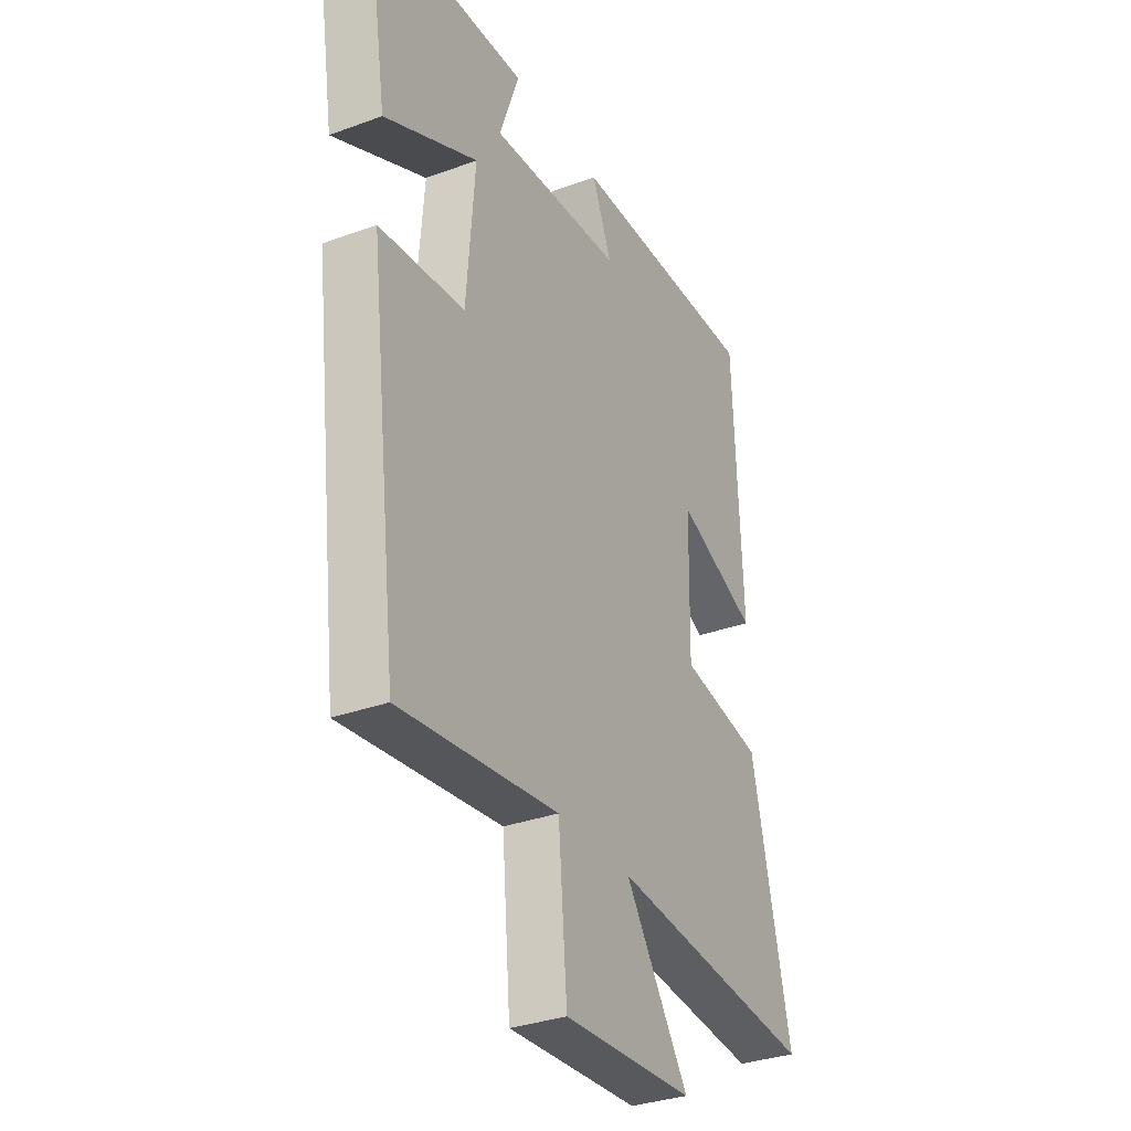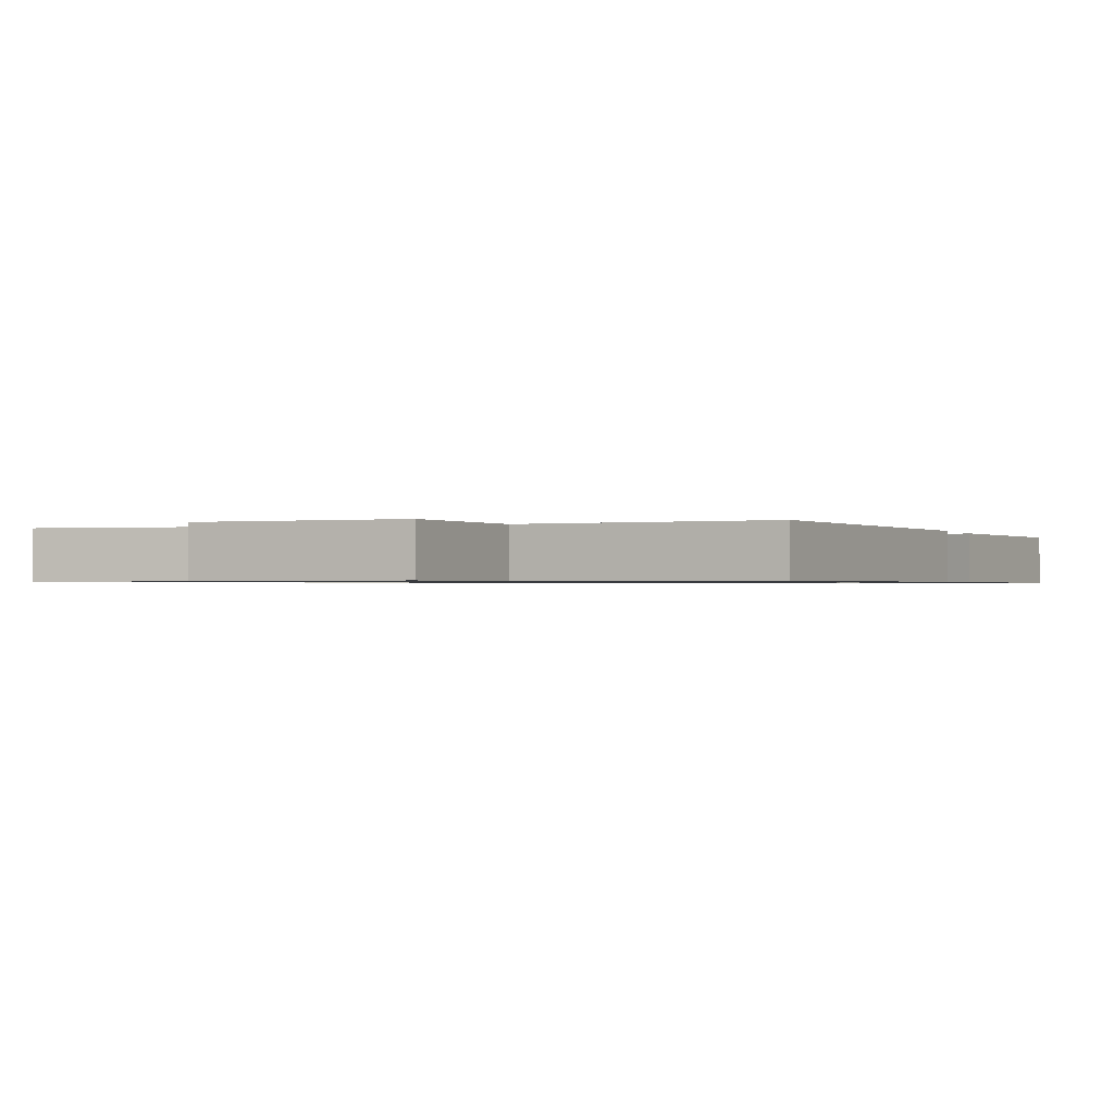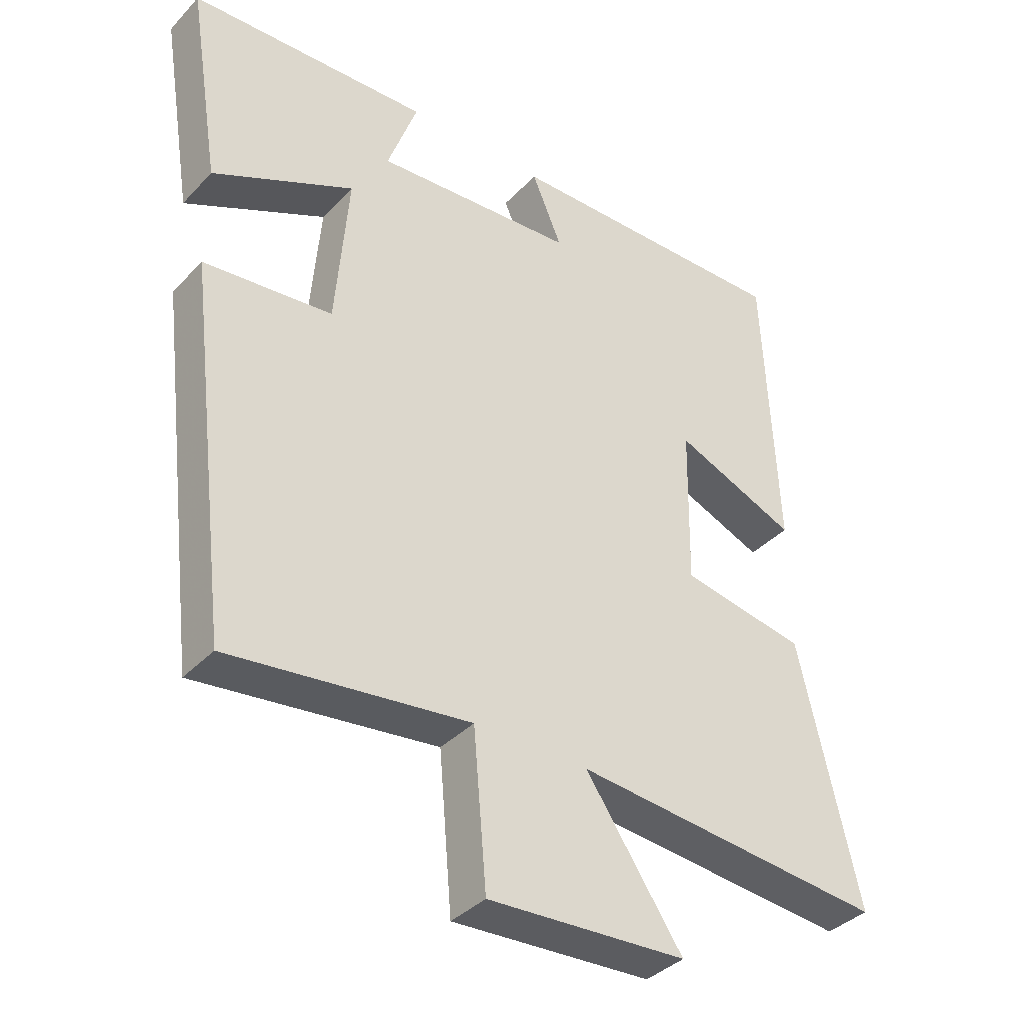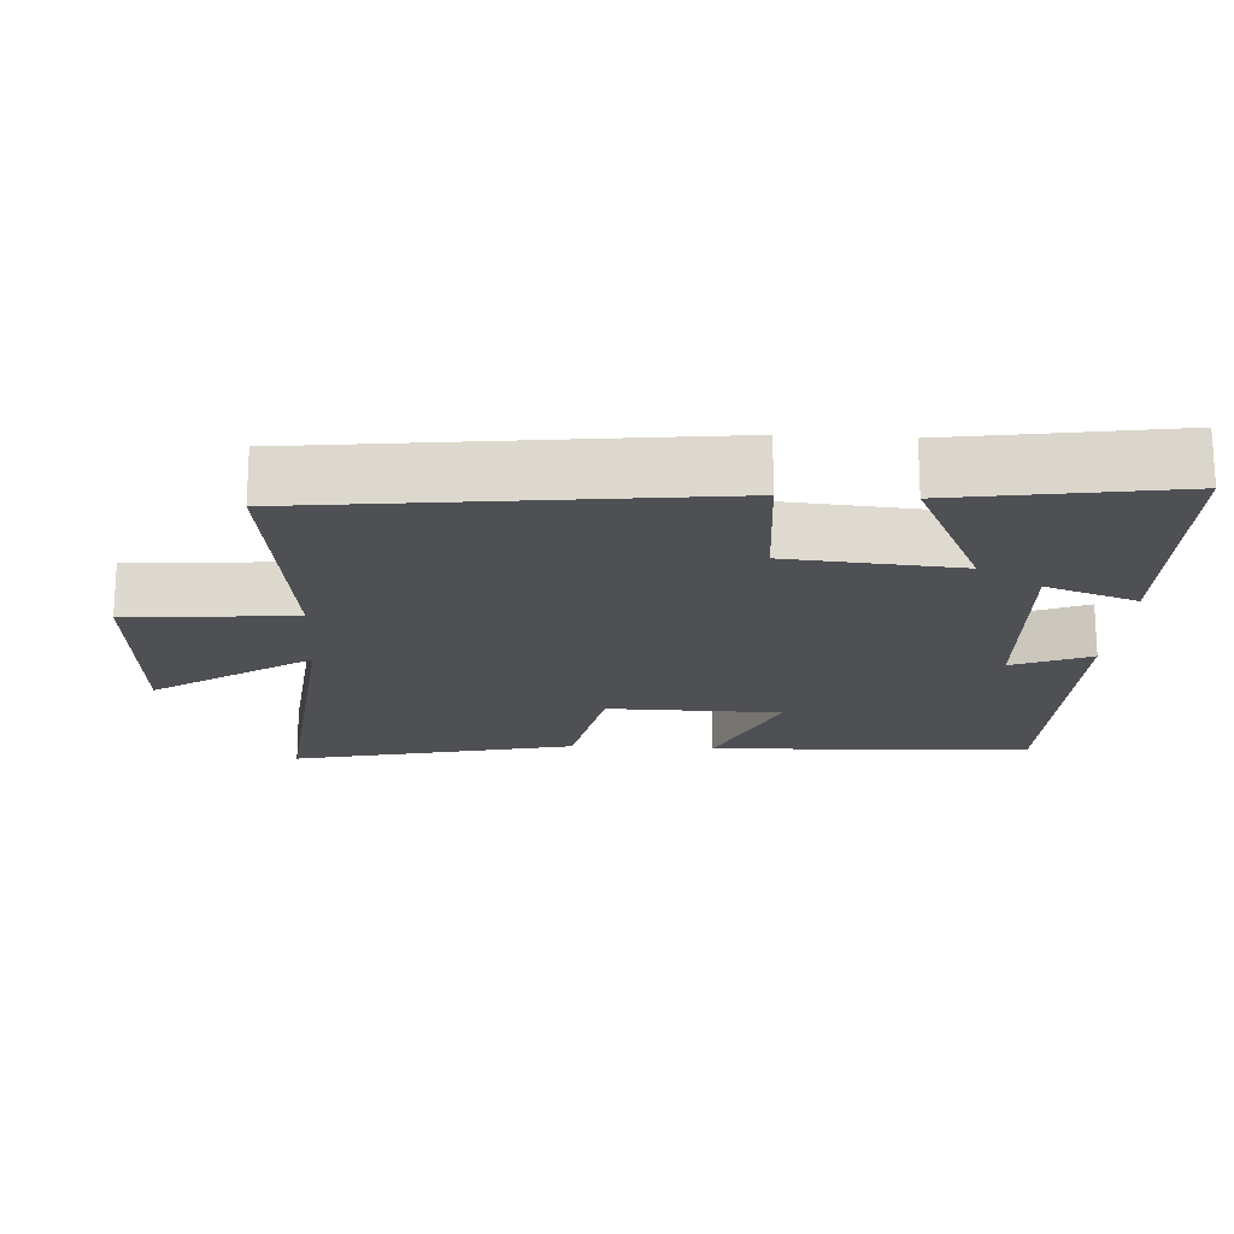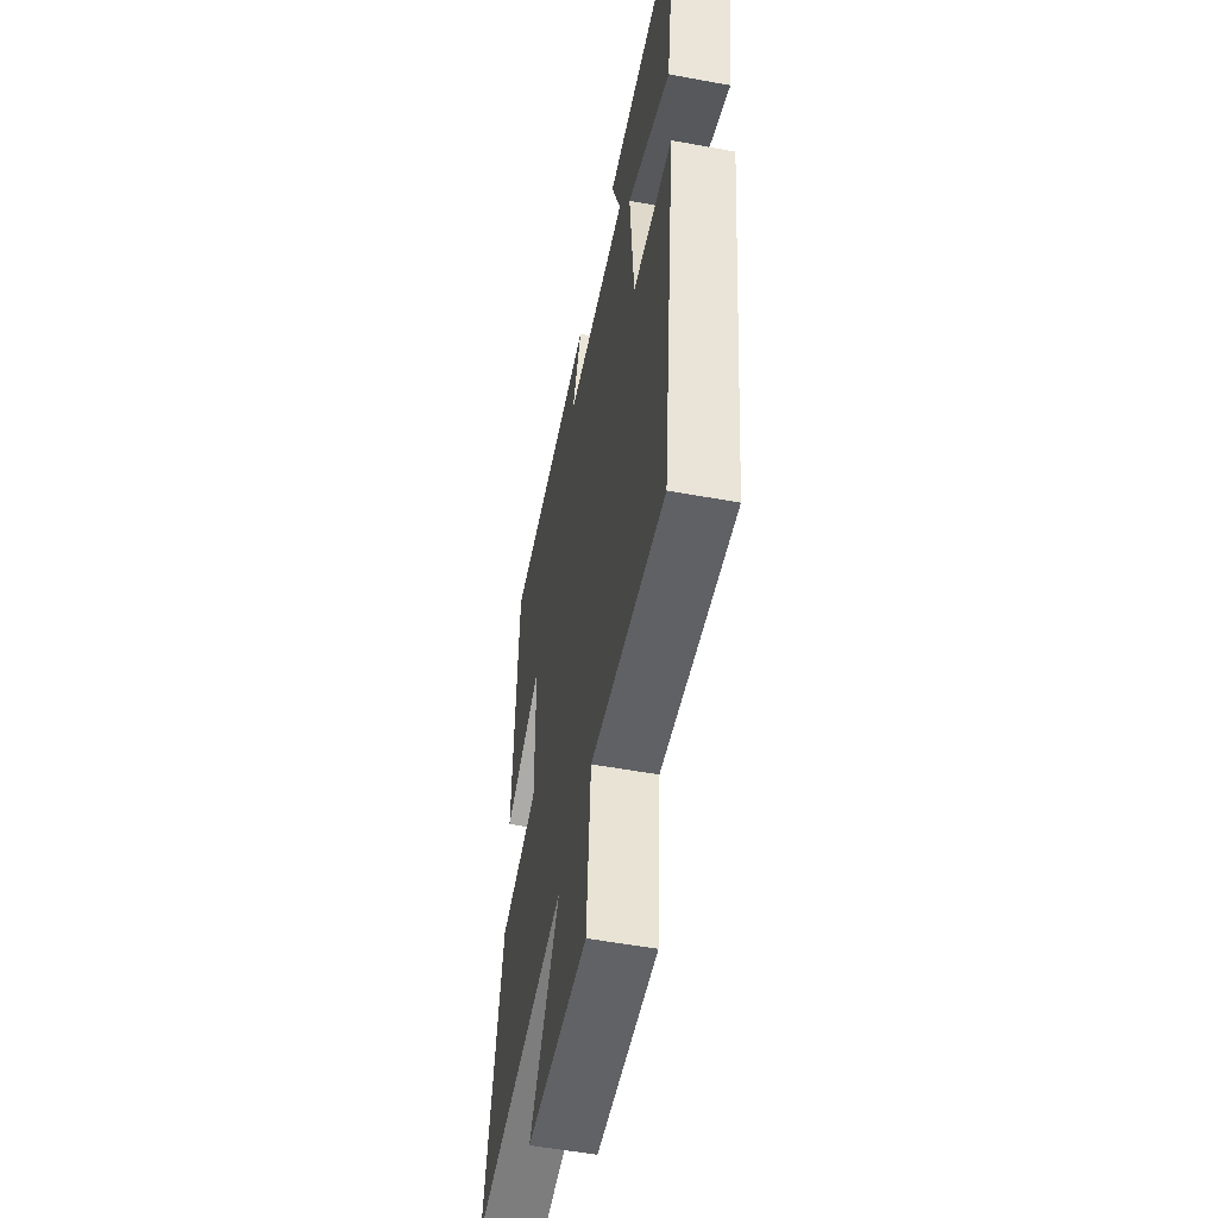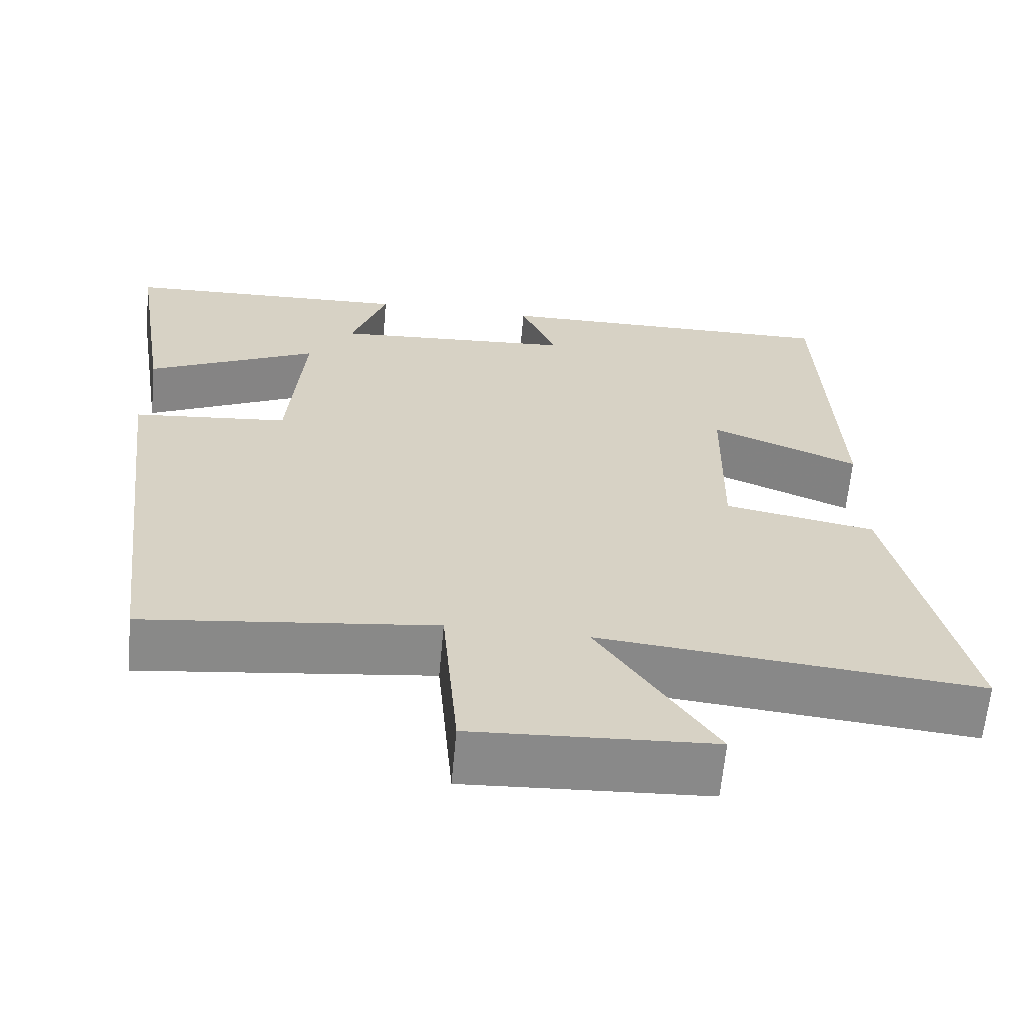
<metadata>
{"format":"obj","ext":"obj","renderer":"f3d","projection":"perspective","resolution":1024,"background":"white","views":[{"elev":-32.5,"azim":-62.9,"up":"+Z"},{"elev":-0.8,"azim":-159.0,"up":"+Y"},{"elev":-37.3,"azim":-37.4,"up":"+Z"},{"elev":-18.6,"azim":-93.5,"up":"+Y"},{"elev":-53.6,"azim":-101.1,"up":"+Z"},{"elev":-63.2,"azim":-5.2,"up":"+Z"}]}
</metadata>
<code>
v -0.549 0.07 0.487
v -0.18 0.07 0.5
v -0.226 0.07 0.371
v 0.082 0.07 0.391
v 0.036 0.07 0.5
v 0.48 0.07 0.504
v 0.5 0.07 0.052
v 0.313 0.07 0.13
v 0.309 0.07 -0.114
v 0.5 0.07 -0.15
v 0.591 0.07 -0.547
v 0.112 0.07 -0.5
v 0.26 0.07 -0.718
v -0.044 0.07 -0.734
v -0.064 0.07 -0.5
v -0.432 0.07 -0.544
v -0.5 0.07 0.021
v -0.303 0.07 0.04
v -0.283 0.07 0.282
v -0.5 0.07 0.179
v -0.549 0 0.487
v -0.18 0 0.5
v -0.226 0 0.371
v 0.082 0 0.391
v 0.036 0 0.5
v 0.48 0 0.504
v 0.5 0 0.052
v 0.313 0 0.13
v 0.309 0 -0.114
v 0.5 0 -0.15
v 0.591 0 -0.547
v 0.112 0 -0.5
v 0.26 0 -0.718
v -0.044 0 -0.734
v -0.064 0 -0.5
v -0.432 0 -0.544
v -0.5 0 0.021
v -0.303 0 0.04
v -0.283 0 0.282
v -0.5 0 0.179
f 19 20 1 2
f 15 16 17 18
f 15 18 19
f 12 13 14 15
f 12 15 19
f 9 10 11 12
f 8 9 12 19
f 5 6 7 8
f 4 5 8
f 3 4 8 19
f 2 3 19
f 22 21 40 39
f 38 37 36 35
f 39 38 35
f 35 34 33 32
f 39 35 32
f 32 31 30 29
f 39 32 29 28
f 28 27 26 25
f 28 25 24
f 39 28 24 23
f 39 23 22
f 1 21 22 2
f 2 22 23 3
f 3 23 24 4
f 4 24 25 5
f 5 25 26 6
f 6 26 27 7
f 7 27 28 8
f 8 28 29 9
f 9 29 30 10
f 10 30 31 11
f 11 31 32 12
f 12 32 33 13
f 13 33 34 14
f 14 34 35 15
f 15 35 36 16
f 16 36 37 17
f 17 37 38 18
f 18 38 39 19
f 19 39 40 20
f 20 40 21 1

</code>
